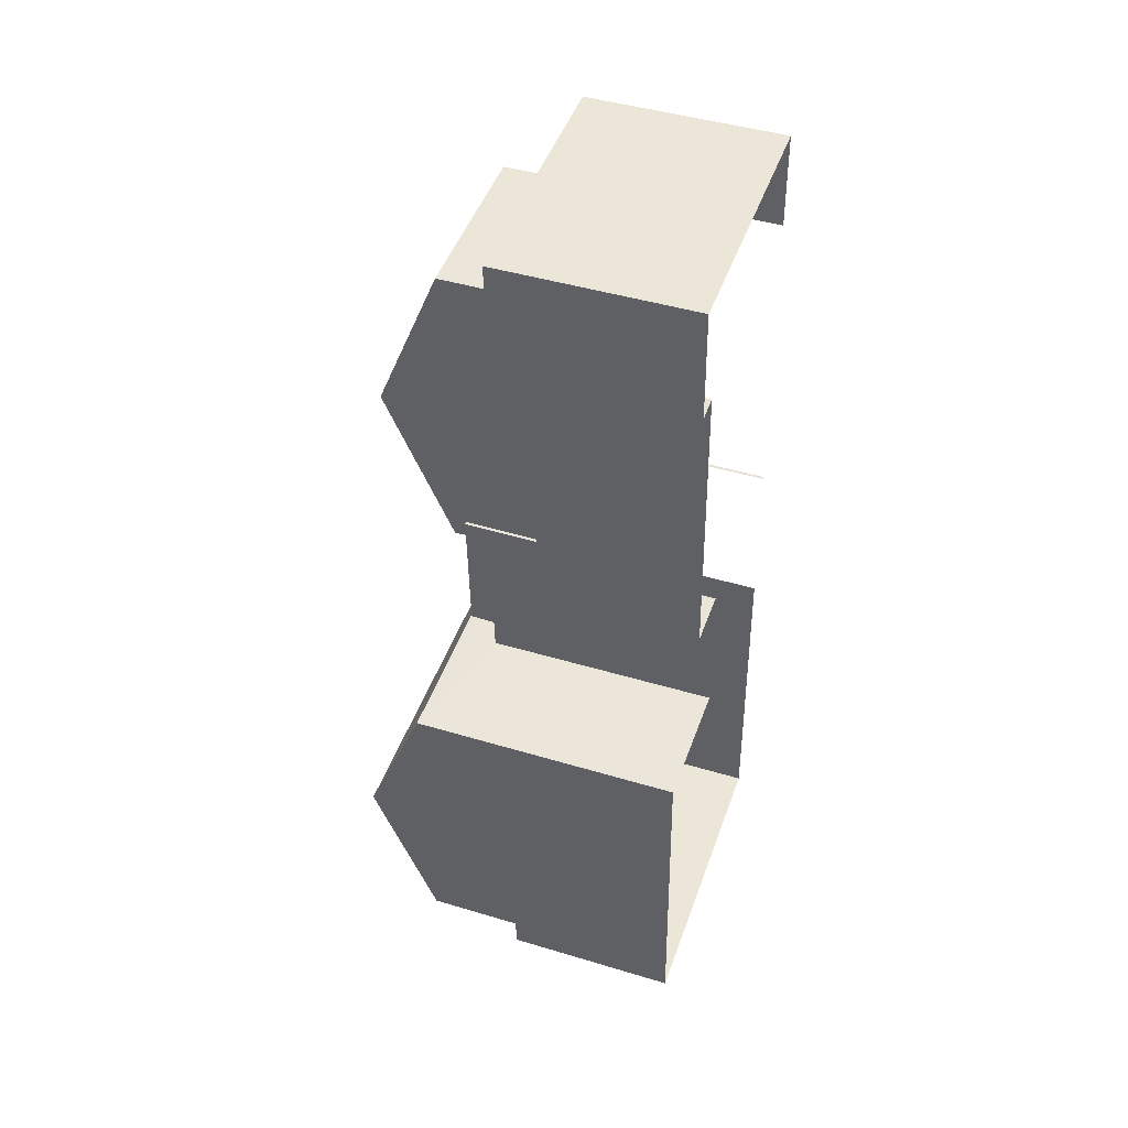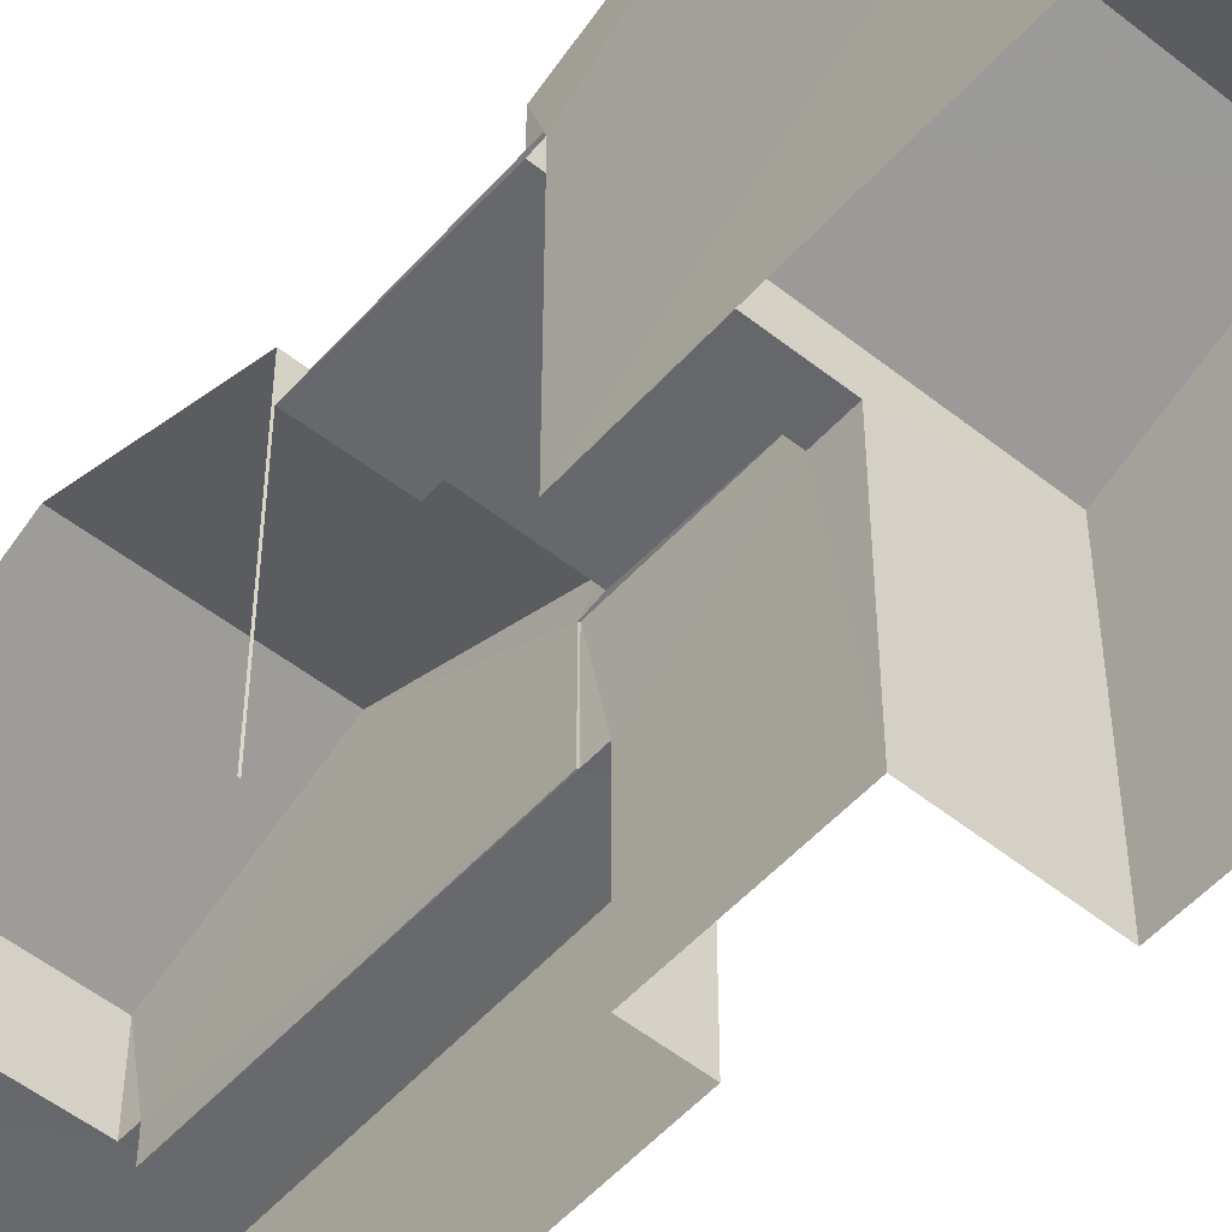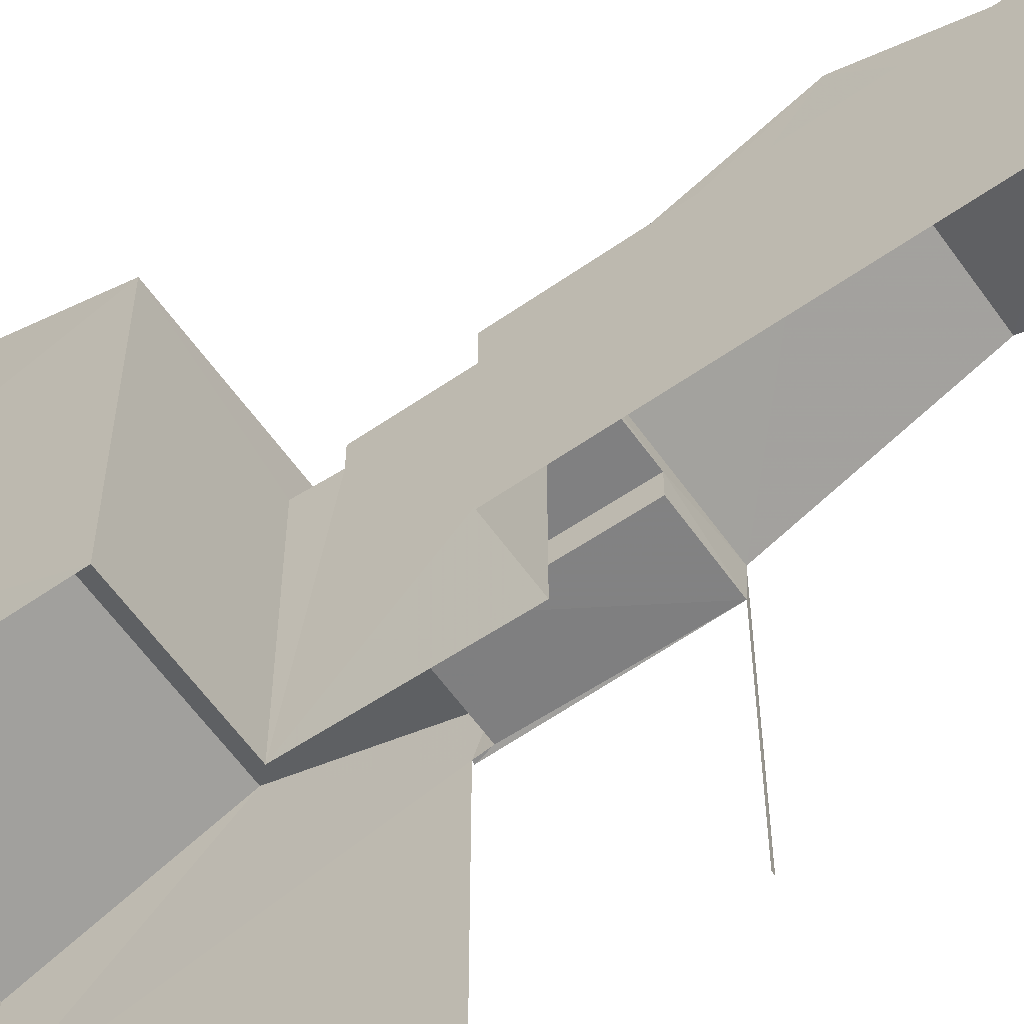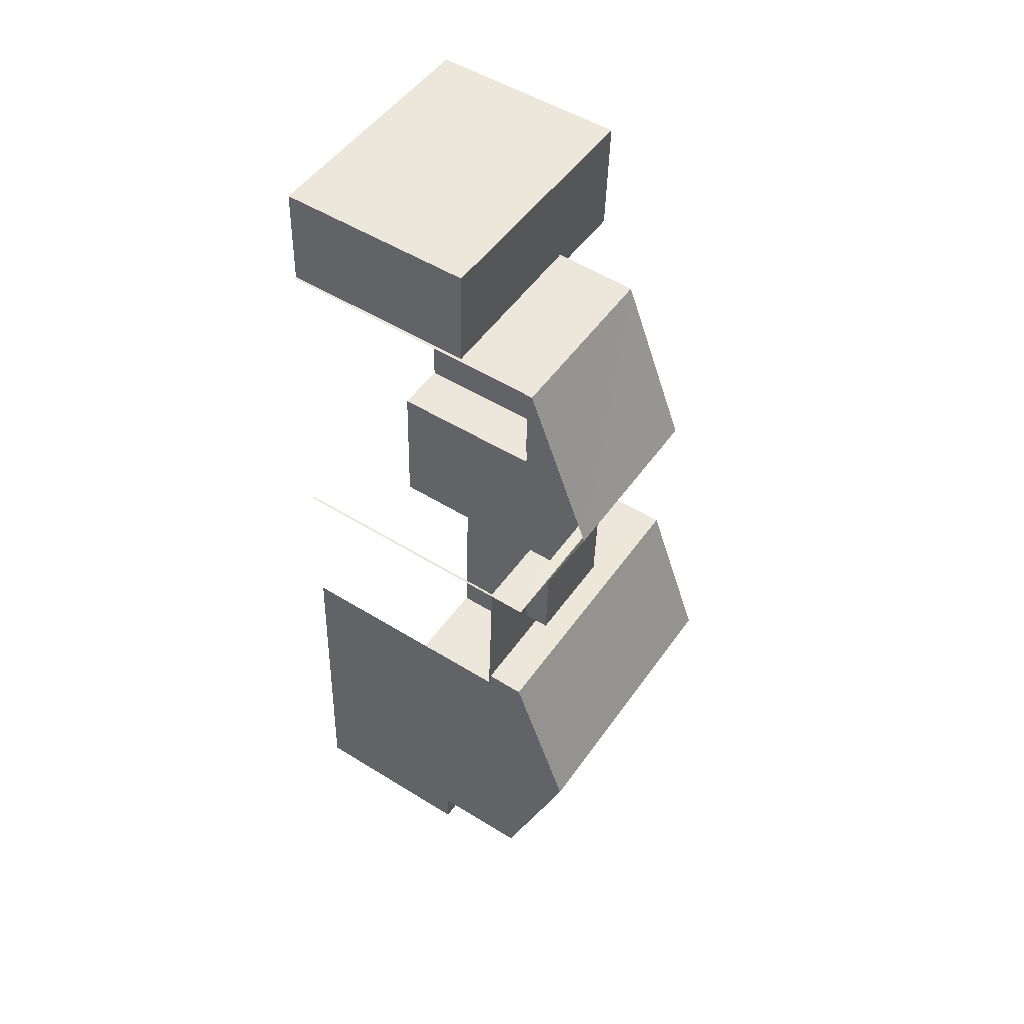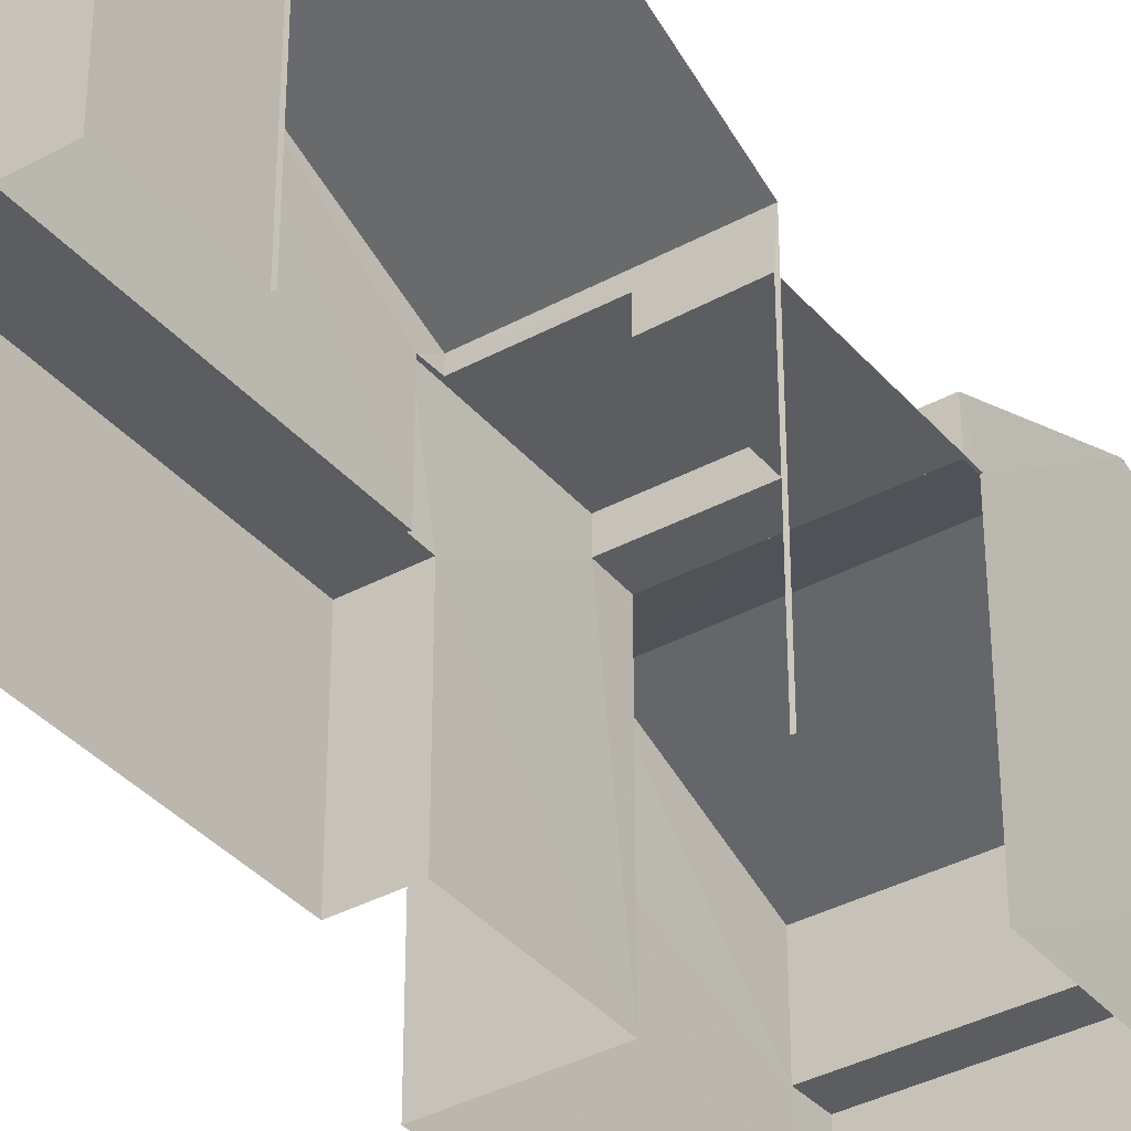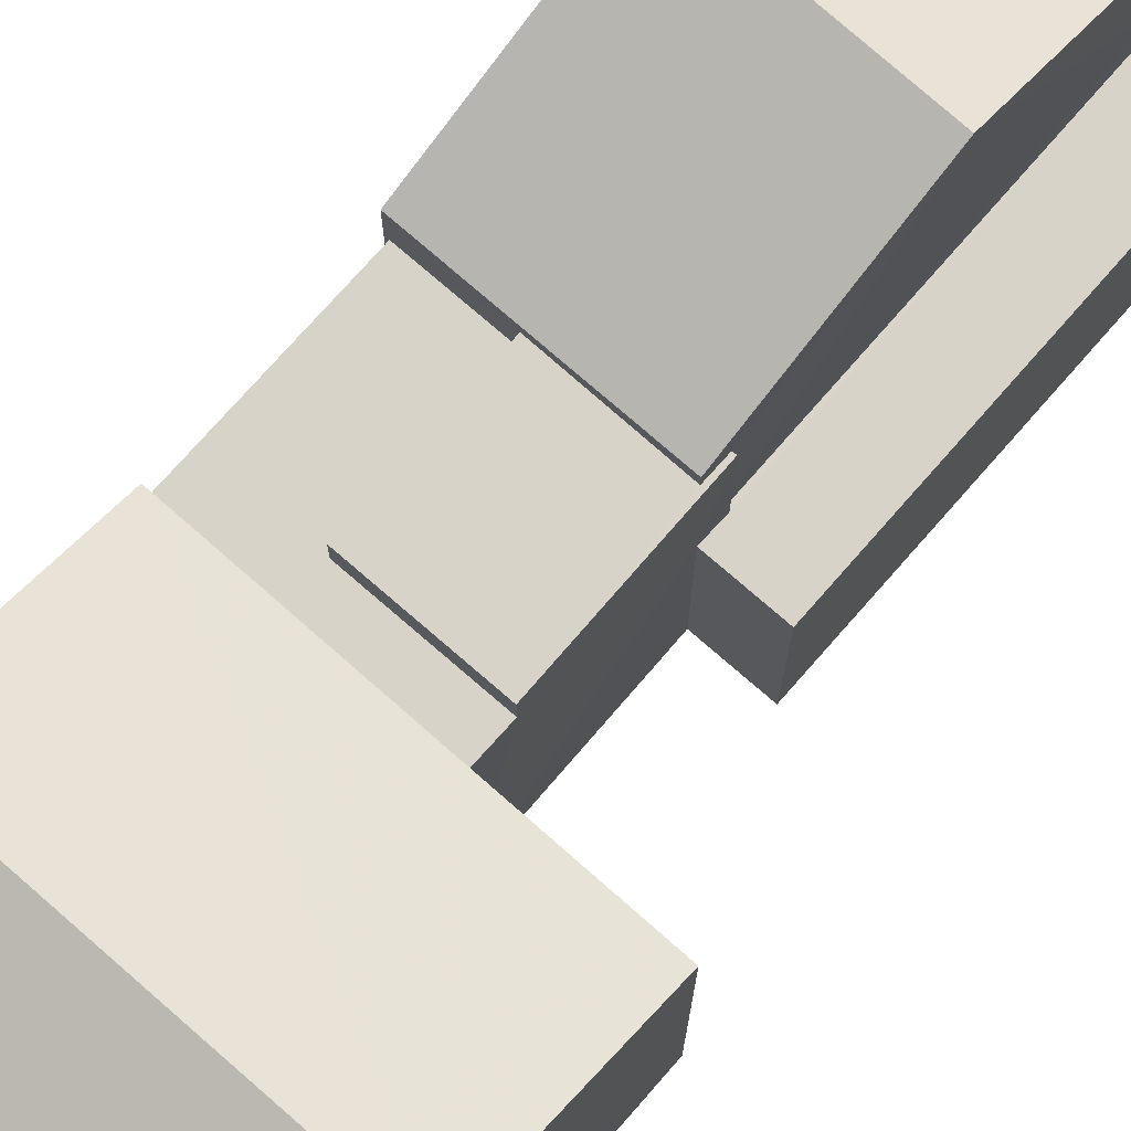
<metadata>
{"format":"obj","ext":"obj","renderer":"f3d","projection":"perspective","resolution":1024,"background":"white","views":[{"elev":44.7,"azim":109.3,"up":"+Y"},{"elev":-52.6,"azim":-43.1,"up":"+Z"},{"elev":-60.2,"azim":122.5,"up":"+Z"},{"elev":52.5,"azim":-56.4,"up":"+Y"},{"elev":-36.9,"azim":-147.5,"up":"+Z"},{"elev":76.6,"azim":38.5,"up":"+Z"}]}
</metadata>
<code>
v -3.724e+05 -1.04e+05 29.89
v -3.723e+05 -1.04e+05 29.89
v -3.723e+05 -1.04e+05 29.89
v -3.724e+05 -1.04e+05 29.89
v -3.724e+05 -1.04e+05 29.89
v -3.724e+05 -1.04e+05 29.89
v -3.724e+05 -1.04e+05 29.89
v -3.723e+05 -1.04e+05 29.89
v -3.723e+05 -1.04e+05 29.89
v -3.724e+05 -1.04e+05 29.89
v -3.723e+05 -1.04e+05 29.89
v -3.724e+05 -1.04e+05 29.89
v -3.724e+05 -1.04e+05 29.89
v -3.723e+05 -1.04e+05 29.89
v -3.724e+05 -1.04e+05 29.89
v -3.724e+05 -1.04e+05 29.89
v -3.723e+05 -1.04e+05 38.35
v -3.724e+05 -1.04e+05 36.78
v -3.724e+05 -1.04e+05 38.35
v -3.723e+05 -1.04e+05 36.78
v -3.724e+05 -1.04e+05 34.73
v -3.723e+05 -1.04e+05 34.73
v -3.724e+05 -1.04e+05 34.73
v -3.723e+05 -1.04e+05 34.73
v -3.724e+05 -1.04e+05 34.73
v -3.724e+05 -1.04e+05 34.73
v -3.724e+05 -1.04e+05 34.01
v -3.723e+05 -1.04e+05 34.01
v -3.724e+05 -1.04e+05 34.01
v -3.723e+05 -1.04e+05 34.01
v -3.724e+05 -1.04e+05 34.01
v -3.724e+05 -1.04e+05 34.01
v -3.724e+05 -1.04e+05 36.78
v -3.724e+05 -1.04e+05 36.78
v -3.724e+05 -1.04e+05 38.46
v -3.724e+05 -1.04e+05 38.46
v -3.724e+05 -1.04e+05 35.82
v -3.724e+05 -1.04e+05 35.82
v -3.724e+05 -1.04e+05 35.82
v -3.724e+05 -1.04e+05 35.82
v -3.724e+05 -1.04e+05 35.82
v -3.724e+05 -1.04e+05 35.82
v -3.724e+05 -1.04e+05 35.82
v -3.724e+05 -1.04e+05 35.82
v -3.724e+05 -1.04e+05 34.36
v -3.724e+05 -1.04e+05 34.36
v -3.723e+05 -1.04e+05 34.36
v -3.723e+05 -1.04e+05 34.36
v -3.724e+05 -1.04e+05 36.78
v -3.723e+05 -1.04e+05 36.78
v -3.724e+05 -1.04e+05 36.45
v -3.724e+05 -1.04e+05 36.45
v -3.724e+05 -1.04e+05 36.45
v -3.724e+05 -1.04e+05 36.45
v -3.724e+05 -1.04e+05 36.45
v -3.724e+05 -1.04e+05 36.45
v -3.724e+05 -1.04e+05 36.78
v -3.724e+05 -1.04e+05 36.78
f 1 2 3
f 4 5 6
f 6 1 3
f 7 5 4
f 2 8 3
f 9 10 11
f 12 10 9
f 13 3 14
f 15 16 4
f 12 15 10
f 10 4 13
f 4 6 13
f 6 3 13
f 10 15 4
f 15 37 16
f 15 42 37
f 4 16 37
f 39 4 37
f 34 5 35
f 5 7 35
f 7 57 35
f 17 18 19
f 17 20 18
f 21 22 23
f 22 24 23
f 23 25 26
f 23 24 25
f 27 28 29
f 28 30 29
f 29 31 32
f 29 30 31
f 33 34 35
f 36 33 35
f 37 38 39
f 40 39 41
f 37 42 38
f 43 41 44
f 41 38 44
f 39 38 41
f 45 46 47
f 48 45 47
f 49 50 17
f 19 49 17
f 51 52 53
f 53 52 54
f 51 55 52
f 54 52 56
f 57 58 36
f 35 57 36
f 32 31 21
f 55 32 36
f 58 52 55
f 21 23 33
f 58 55 36
f 21 33 36
f 32 21 36
f 3 8 30
f 8 22 30
f 30 21 31
f 30 22 21
f 41 53 54
f 41 43 53
f 47 12 9
f 47 46 12
f 13 27 10
f 44 10 43
f 27 29 51
f 53 43 51
f 10 27 43
f 43 27 51
f 24 8 2
f 24 22 8
f 57 7 39
f 7 4 39
f 58 57 56
f 52 58 56
f 40 56 39
f 56 57 39
f 11 44 20
f 20 44 18
f 11 10 44
f 18 44 38
f 6 25 1
f 6 26 25
f 25 2 1
f 25 24 2
f 6 5 26
f 23 26 33
f 33 26 34
f 26 5 34
f 17 50 48
f 17 48 20
f 20 48 11
f 48 47 9
f 11 48 9
f 29 55 51
f 29 32 55
f 30 28 14
f 3 30 14
f 45 50 49
f 45 48 50
f 27 14 28
f 27 13 14
f 42 18 38
f 19 18 42
f 49 19 45
f 42 15 45
f 45 15 12
f 45 12 46
f 19 42 45
f 41 54 56
f 40 41 56

</code>
